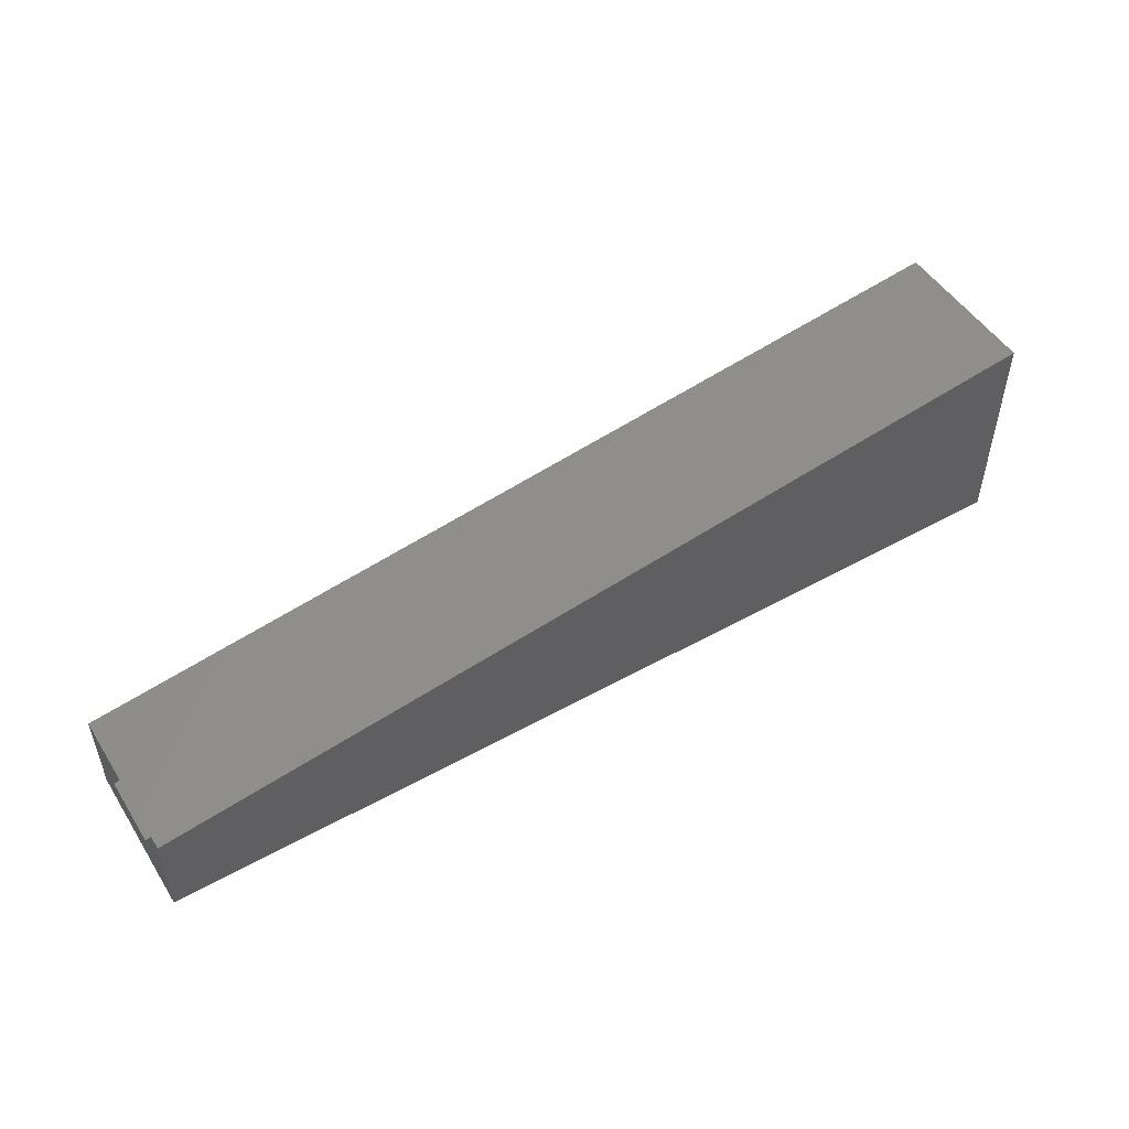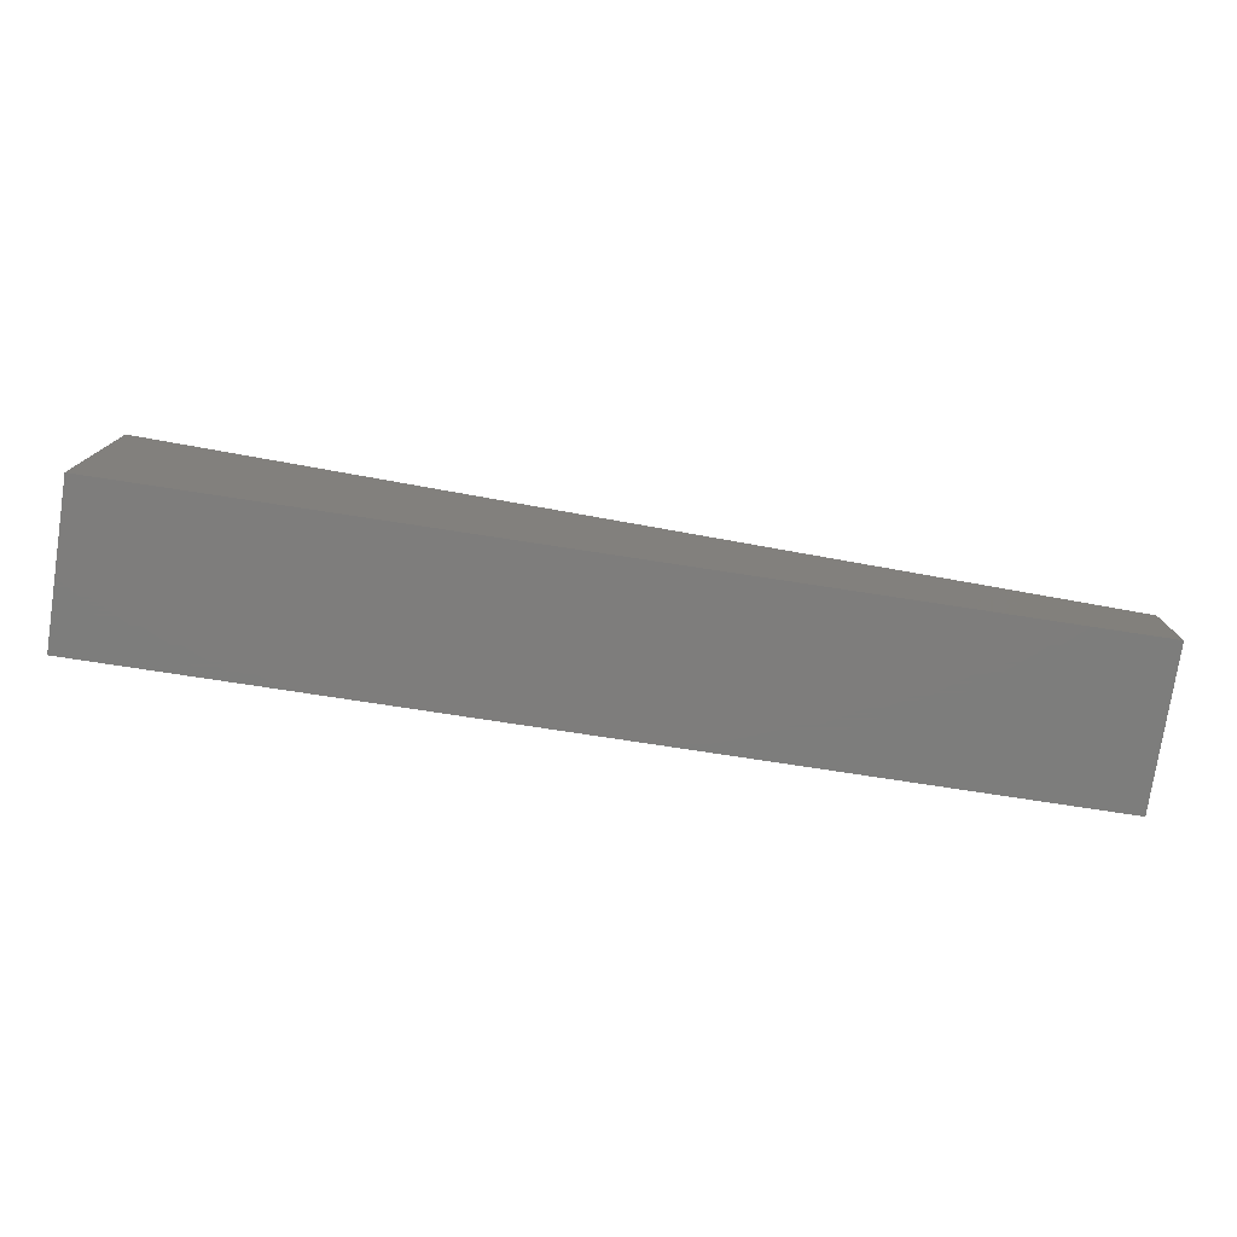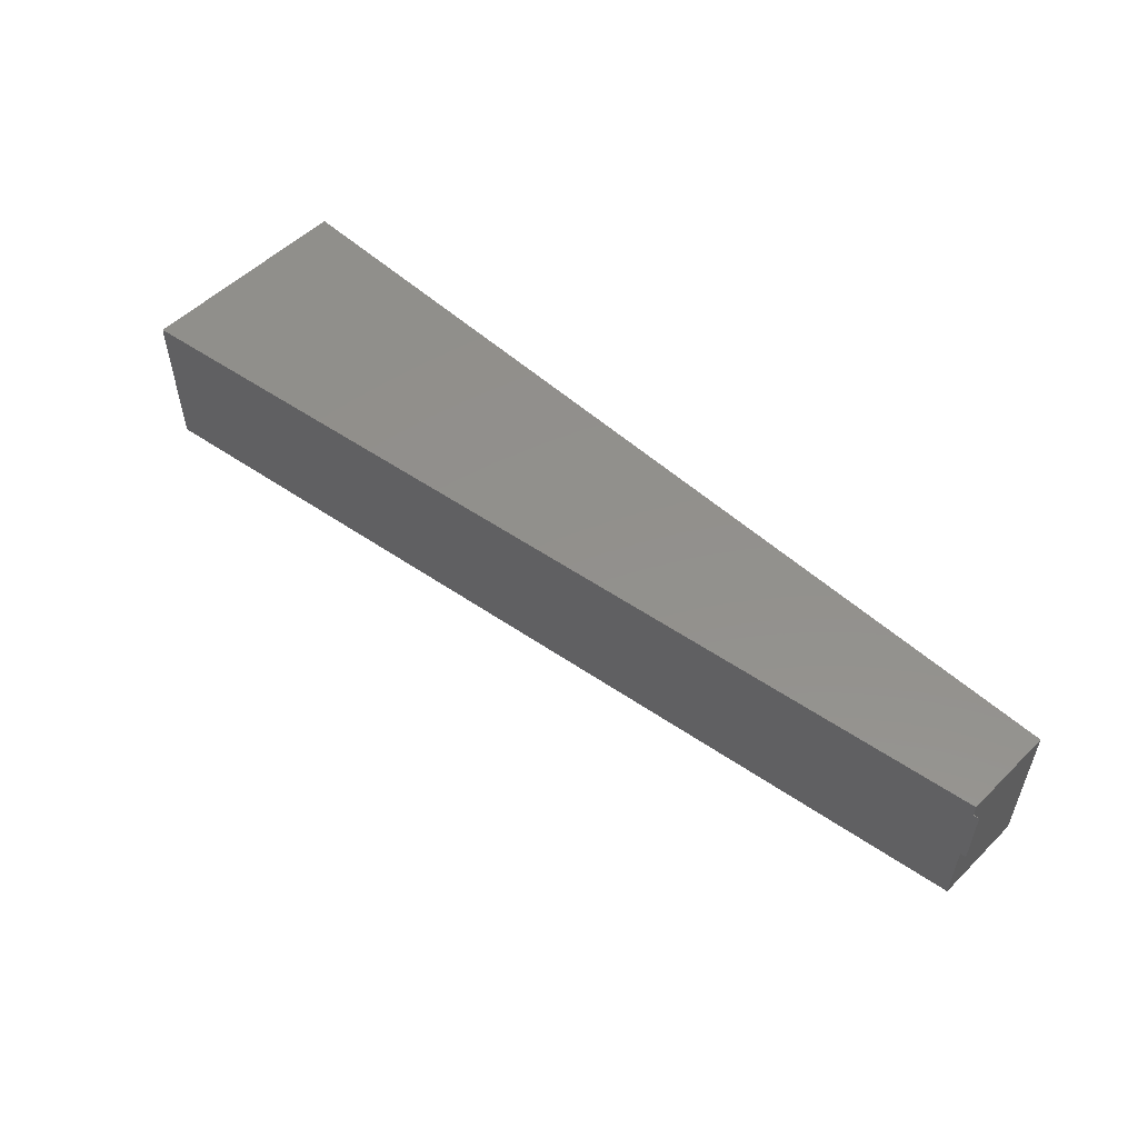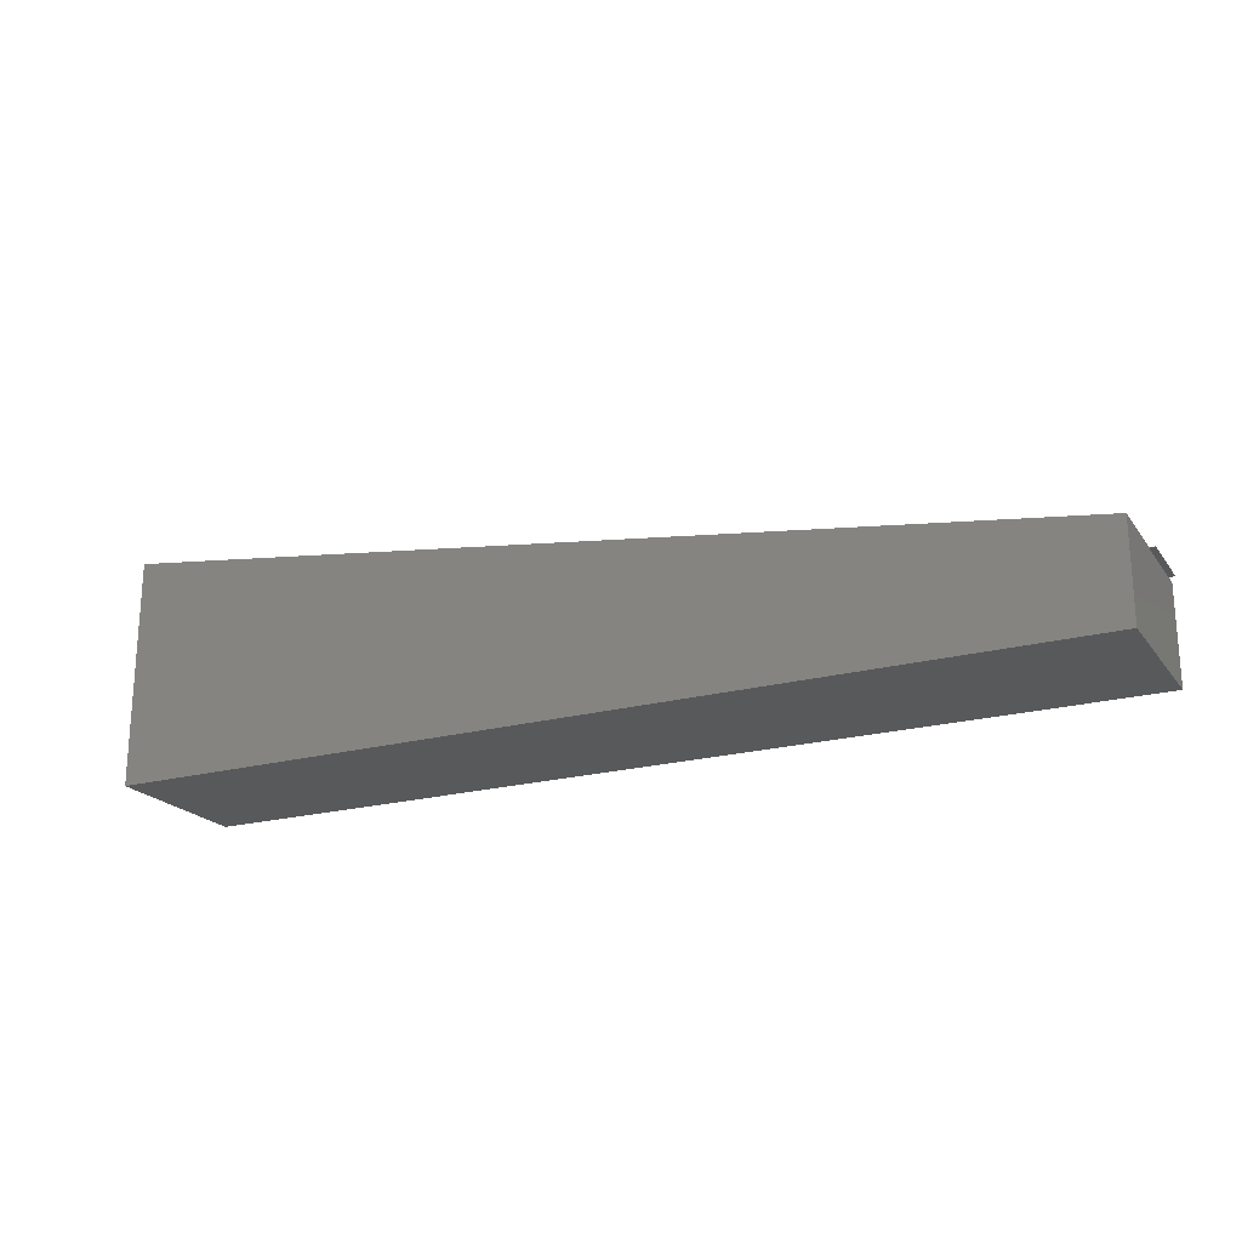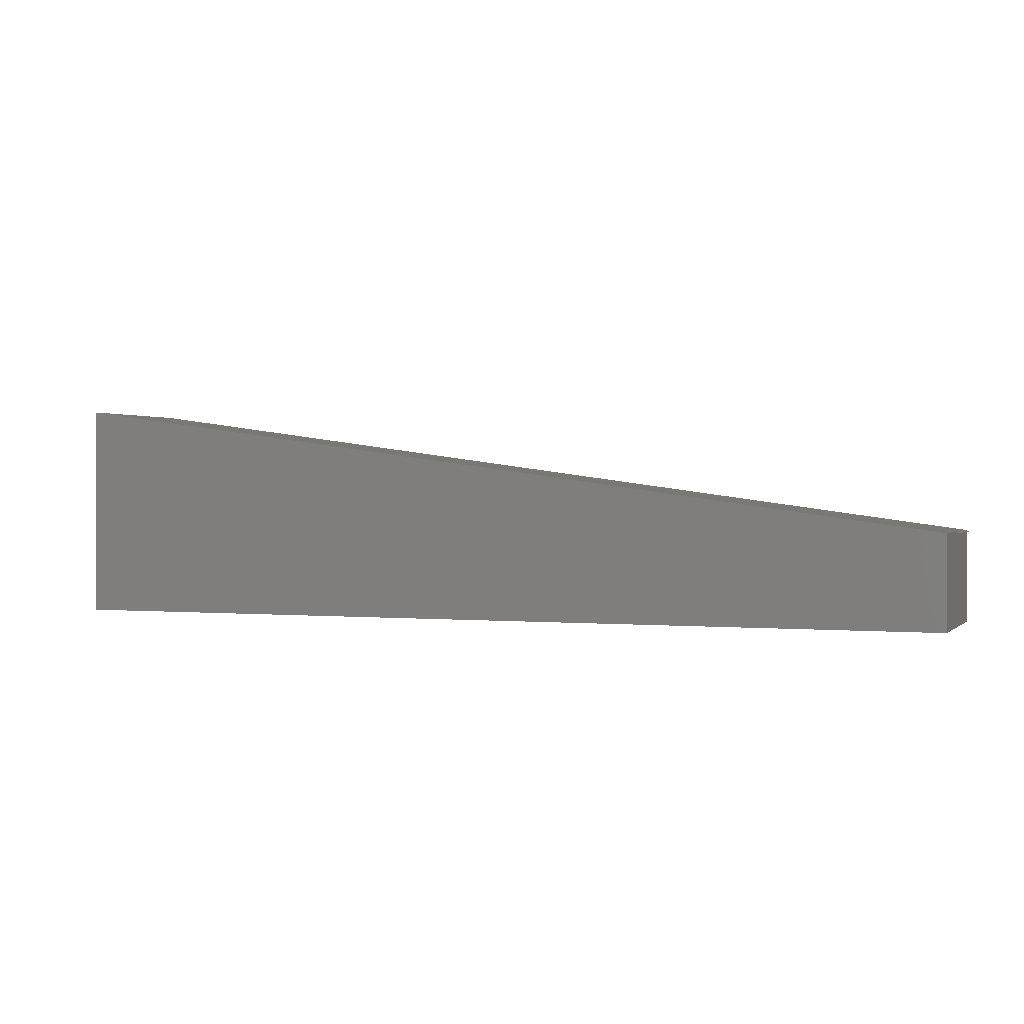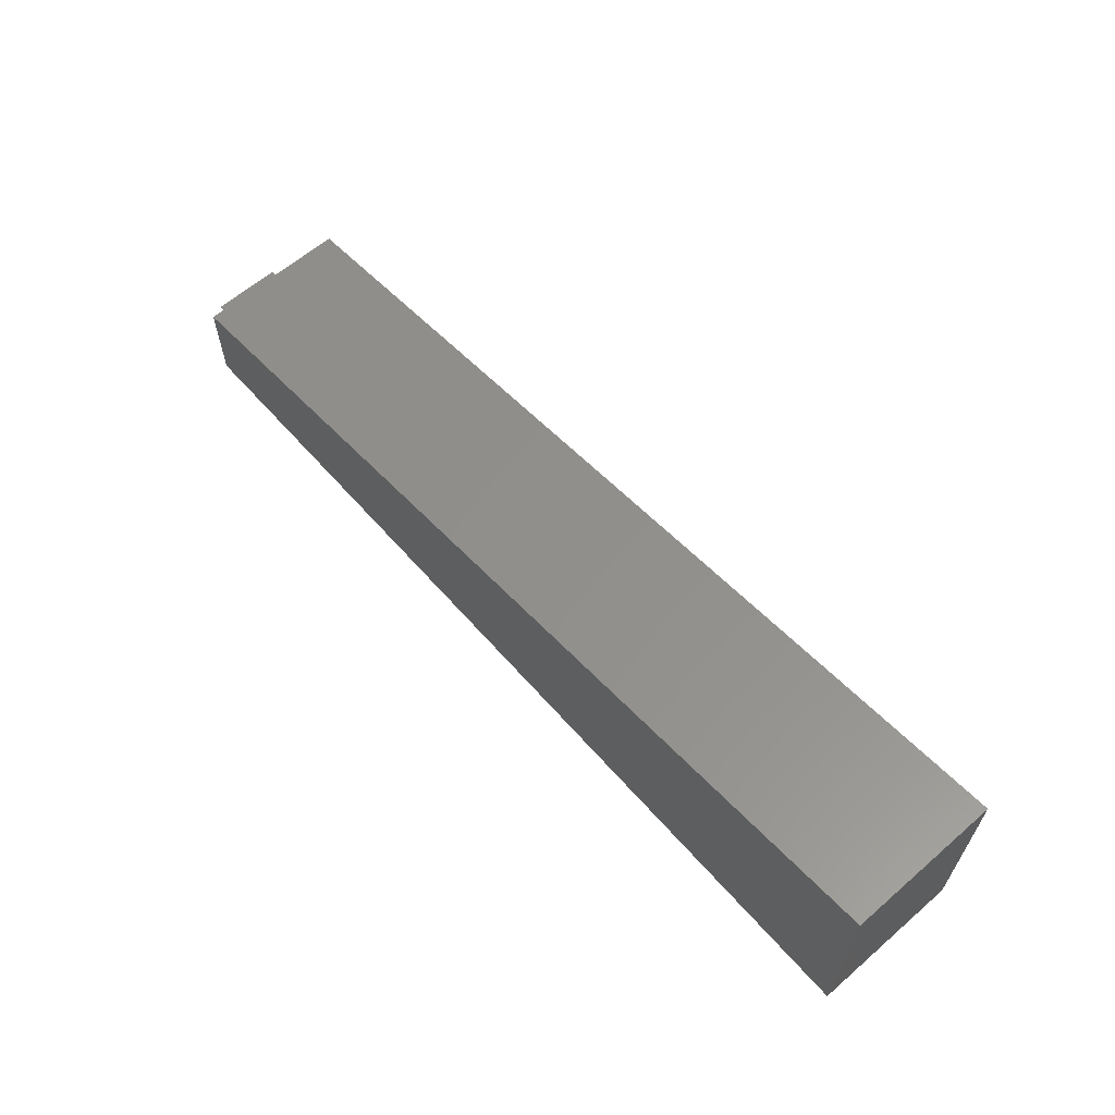
<metadata>
{"format":"stl","ext":"stl","renderer":"f3d","projection":"perspective","resolution":1024,"background":"white","views":[{"elev":50.3,"azim":148.6,"up":"+Z"},{"elev":-77.0,"azim":-8.7,"up":"+Z"},{"elev":53.6,"azim":43.9,"up":"+Y"},{"elev":-21.0,"azim":26.0,"up":"+Z"},{"elev":0.6,"azim":21.0,"up":"+Z"},{"elev":62.2,"azim":-131.3,"up":"+Z"}]}
</metadata>
<code>
# stl→obj: 46 verts, 84 faces
v -0.2344 0.01562 0.01562
v -0.2166 0.01562 0.01562
v -0.2344 0.125 0.01562
v -0.2191 0.1168 0.01562
v 0.1148 0.125 0.01562
v -0.1879 0.1176 0.016
v 0.1135 0.125 0.07029
v -0.189 0.1176 0.06286
v 0.1127 0.125 0.1015
v -0.221 0.1168 0.09334
v 0.1146 0.125 0.02343
v 0.6542 0.1383 0.08356
v 0.6553 0.1383 0.0367
v 0.6561 0.06182 0.08361
v -0.1872 0.04111 0.06291
v -0.186 0.04111 0.01605
v 0.6572 0.06182 0.03675
v -0.2344 0.125 0.1926
v 0.3828 0.125 0.1082
v -0.2656 0.1562 -0.01562
v 0.7656 0.1562 -0.01562
v -0.2656 -0.01562 -0.01562
v 0.7656 -0.01562 -0.01562
v -0.2656 -0.01562 0.2284
v 0.7656 -0.01562 0.08732
v -0.2656 0.1562 0.2284
v 0.7656 0.1562 0.08732
v 0.7656 0.141 0.0863
v 0.7656 0.141 0.08732
v 0.7656 0.06451 0.0863
v 0.7656 0.06451 0.08732
v 0.7719 0.1412 0.08645
v 0.7719 0.06467 0.08645
v -0.2186 0.01562 0.0934
v 0.3828 0.02387 0.1082
v 0.04707 0.01562 0.09992
v 0.7344 0.01562 0.06005
v -0.2344 0.01562 0.1926
v 0.6885 0.03135 0.06633
v 0.6862 0.125 0.06664
v 0.7344 0.125 0.06005
v 0.7344 0.01562 0.01562
v 0.04914 0.01562 0.01562
v 0.6898 0.03135 0.01562
v 0.6875 0.125 0.01562
v 0.7344 0.125 0.01562
f 1 2 3
f 3 2 4
f 3 4 5
f 5 4 6
f 7 8 9
f 9 8 10
f 8 6 10
f 10 6 4
f 11 5 6
f 7 11 12
f 12 11 13
f 12 14 7
f 7 14 15
f 7 15 8
f 15 16 8
f 8 16 6
f 6 16 11
f 11 16 17
f 11 17 13
f 9 18 3
f 9 19 18
f 7 9 3
f 7 3 5
f 7 5 11
f 14 17 15
f 15 17 16
f 12 13 14
f 14 13 17
f 20 21 22
f 22 21 23
f 24 22 25
f 25 22 23
f 26 20 24
f 24 20 22
f 26 27 20
f 20 27 21
f 21 27 28
f 27 29 28
f 23 21 28
f 23 28 30
f 23 30 31
f 23 31 25
f 29 32 28
f 30 28 33
f 33 28 32
f 24 25 31
f 24 31 29
f 24 29 27
f 24 27 26
f 32 29 33
f 33 29 31
f 33 31 30
f 2 34 4
f 4 34 10
f 19 9 35
f 35 9 36
f 9 10 36
f 36 10 34
f 37 38 35
f 37 35 39
f 37 39 40
f 37 40 41
f 19 35 18
f 18 35 38
f 18 38 3
f 3 38 1
f 2 1 34
f 36 42 43
f 38 37 42
f 38 42 36
f 38 36 34
f 38 34 1
f 39 35 44
f 44 35 36
f 44 36 43
f 40 39 45
f 45 39 44
f 40 45 41
f 41 45 46
f 42 37 46
f 46 37 41
f 46 45 42
f 42 45 44
f 42 44 43

</code>
